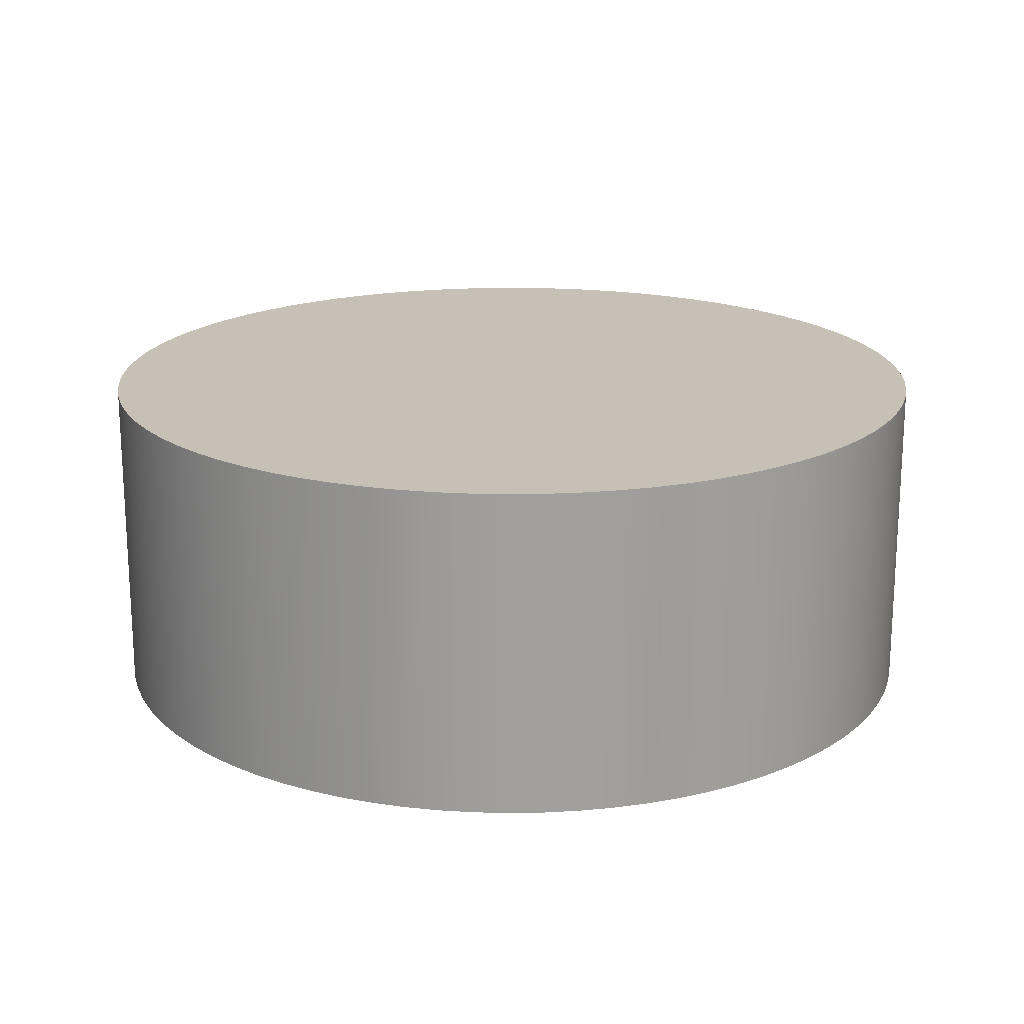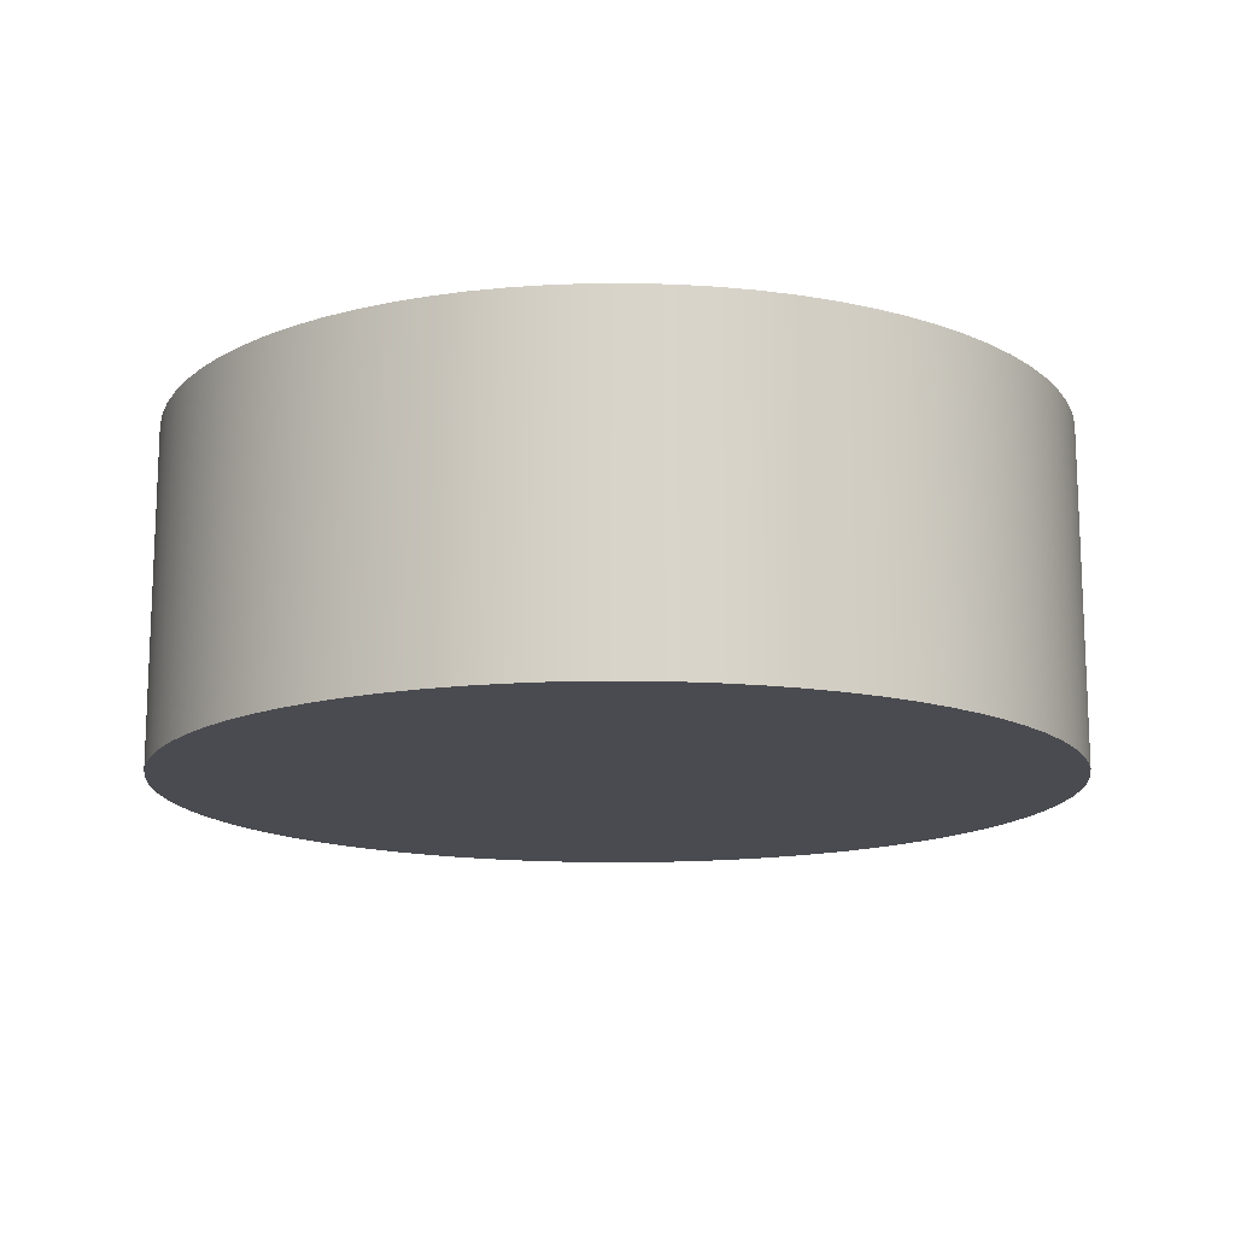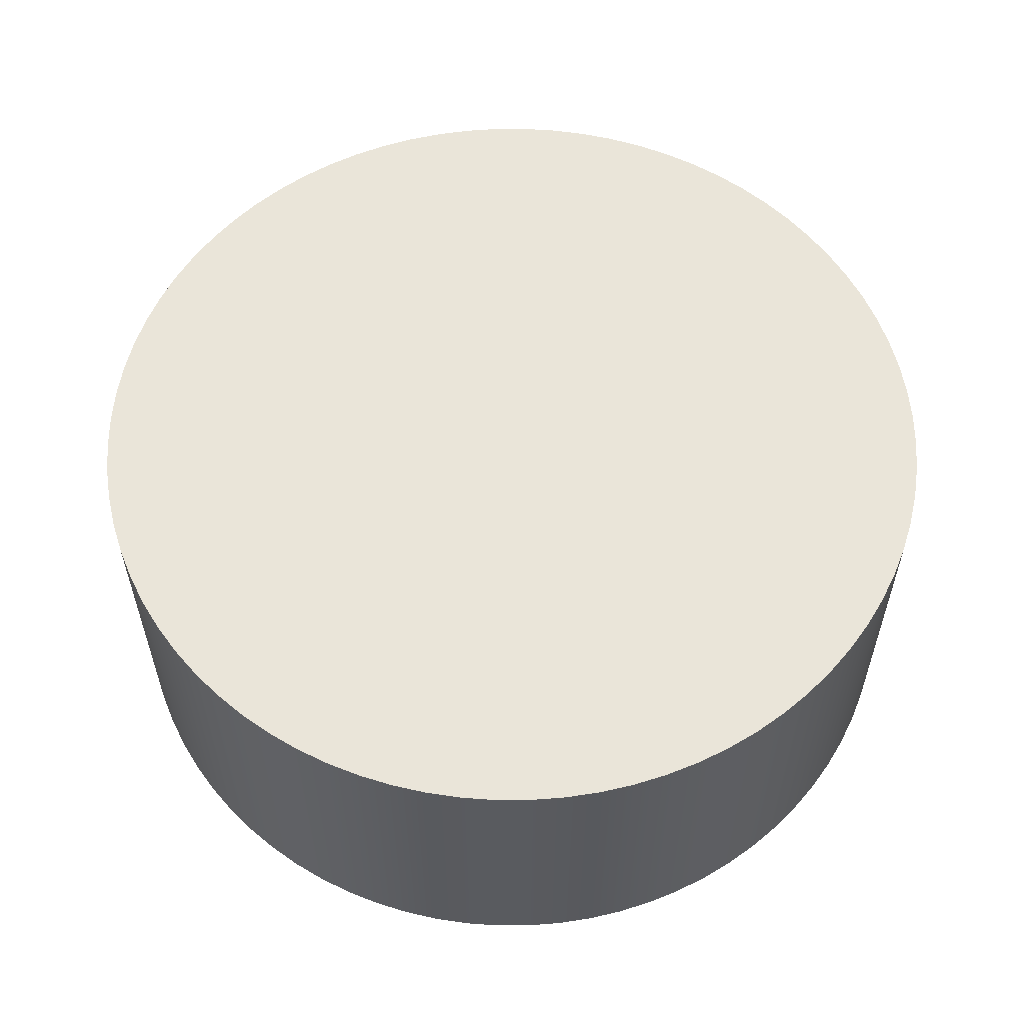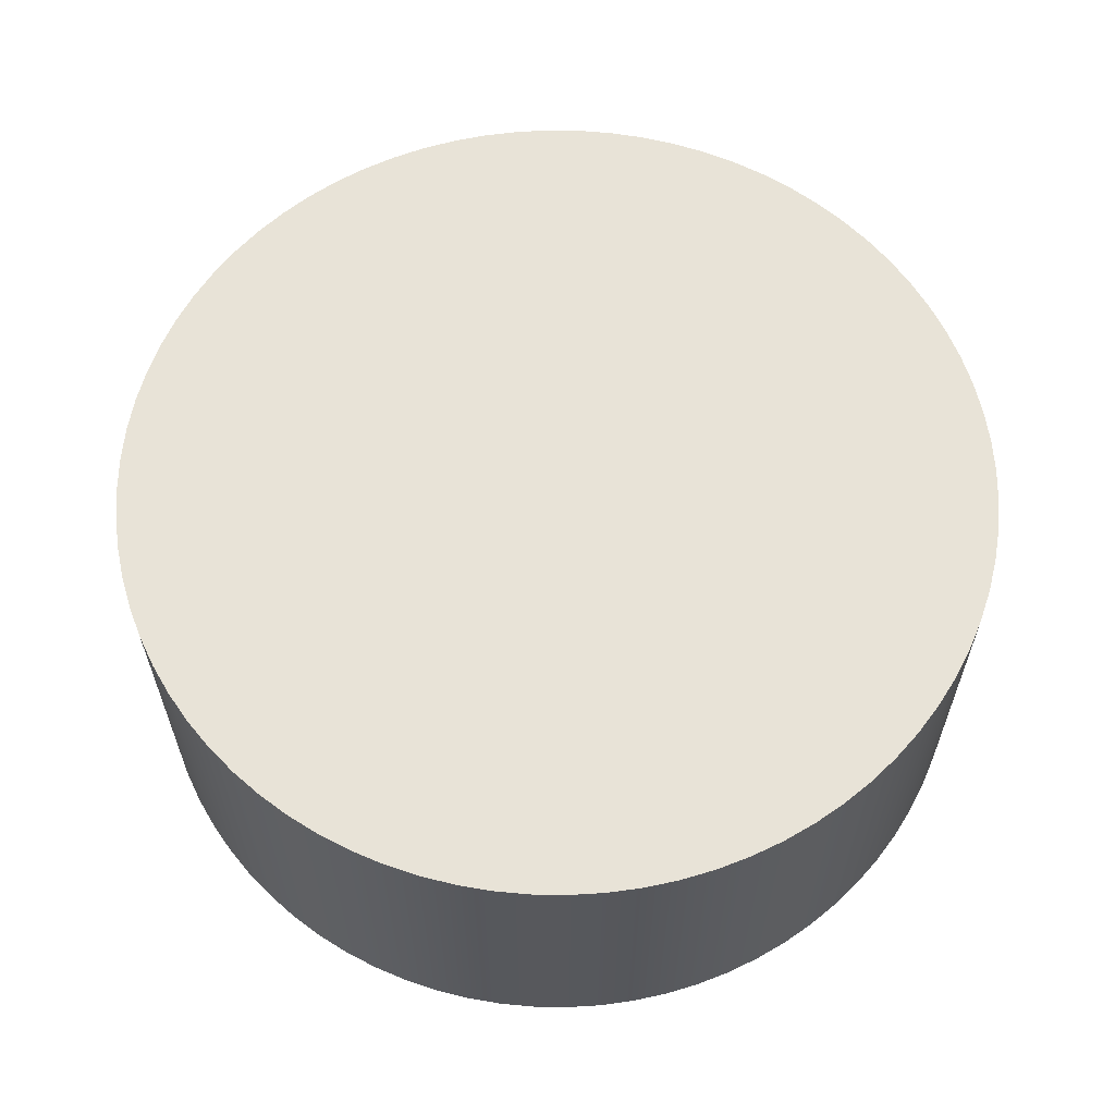
<metadata>
{"format":"obj","ext":"obj","renderer":"f3d","projection":"perspective","resolution":1024,"background":"white","views":[{"elev":18.6,"azim":-107.6,"up":"+Z"},{"elev":-14.6,"azim":106.3,"up":"+Z"},{"elev":57.7,"azim":83.1,"up":"+Z"},{"elev":61.5,"azim":160.7,"up":"+Z"}]}
</metadata>
<code>
v -0.2962 0.1743 0.2698
v -0.2868 0.1743 0.2698
v -0.2868 0.175 0.2698
v -0.2962 0.1743 0.2627
v -0.2868 0.175 0.2627
v -0.2868 0.1743 0.2627
v -0.2868 0.1743 0.2698
v -0.2868 0.175 0.2627
v -0.2868 0.175 0.2698
v -0.2868 0.1743 0.2627
v -0.2869 0.1757 0.2698
v -0.2869 0.1757 0.2627
v -0.2869 0.1757 0.2627
v -0.2869 0.1757 0.2698
v -0.2871 0.1765 0.2698
v -0.2871 0.1765 0.2627
v -0.2871 0.1765 0.2627
v -0.2871 0.1765 0.2698
v -0.2873 0.1772 0.2698
v -0.2873 0.1772 0.2627
v -0.2873 0.1772 0.2627
v -0.2873 0.1772 0.2698
v -0.2875 0.1779 0.2698
v -0.2875 0.1779 0.2627
v -0.2875 0.1779 0.2627
v -0.2875 0.1779 0.2698
v -0.2878 0.1785 0.2698
v -0.2878 0.1785 0.2627
v -0.2878 0.1785 0.2627
v -0.2878 0.1785 0.2698
v -0.2882 0.1792 0.2698
v -0.2882 0.1792 0.2627
v -0.2882 0.1792 0.2627
v -0.2882 0.1792 0.2698
v -0.2886 0.1798 0.2698
v -0.2886 0.1798 0.2627
v -0.2886 0.1798 0.2627
v -0.2886 0.1798 0.2698
v -0.2891 0.1804 0.2698
v -0.2891 0.1804 0.2627
v -0.2891 0.1804 0.2627
v -0.2891 0.1804 0.2698
v -0.2896 0.1809 0.2698
v -0.2896 0.1809 0.2627
v -0.2896 0.1809 0.2627
v -0.2896 0.1809 0.2698
v -0.2901 0.1814 0.2698
v -0.2901 0.1814 0.2627
v -0.2901 0.1814 0.2627
v -0.2901 0.1814 0.2698
v -0.2907 0.1819 0.2698
v -0.2907 0.1819 0.2627
v -0.2907 0.1819 0.2627
v -0.2907 0.1819 0.2698
v -0.2913 0.1823 0.2698
v -0.2913 0.1823 0.2627
v -0.2913 0.1823 0.2627
v -0.2913 0.1823 0.2698
v -0.2919 0.1827 0.2698
v -0.2919 0.1827 0.2627
v -0.2919 0.1827 0.2627
v -0.2919 0.1827 0.2698
v -0.2926 0.183 0.2698
v -0.2926 0.183 0.2627
v -0.2926 0.183 0.2627
v -0.2926 0.183 0.2698
v -0.2933 0.1832 0.2698
v -0.2933 0.1832 0.2627
v -0.2933 0.1832 0.2627
v -0.2933 0.1832 0.2698
v -0.294 0.1834 0.2698
v -0.294 0.1834 0.2627
v -0.294 0.1834 0.2627
v -0.294 0.1834 0.2698
v -0.2947 0.1836 0.2698
v -0.2947 0.1836 0.2627
v -0.2947 0.1836 0.2627
v -0.2947 0.1836 0.2698
v -0.2955 0.1837 0.2698
v -0.2962 0.1743 0.2627
v -0.2955 0.1837 0.2627
v -0.2947 0.1836 0.2627
v -0.2947 0.1836 0.2698
v -0.2955 0.1837 0.2627
v -0.2955 0.1837 0.2698
v -0.2947 0.1836 0.2627
v -0.2962 0.1837 0.2698
v -0.2962 0.1837 0.2627
v -0.2962 0.1837 0.2627
v -0.2962 0.1837 0.2698
v -0.297 0.1837 0.2698
v -0.297 0.1837 0.2627
v -0.297 0.1837 0.2627
v -0.297 0.1837 0.2698
v -0.2977 0.1836 0.2698
v -0.2977 0.1836 0.2627
v -0.2977 0.1836 0.2627
v -0.2977 0.1836 0.2698
v -0.2984 0.1834 0.2698
v -0.2984 0.1834 0.2627
v -0.2984 0.1834 0.2627
v -0.2984 0.1834 0.2698
v -0.2991 0.1832 0.2698
v -0.2991 0.1832 0.2627
v -0.2991 0.1832 0.2627
v -0.2991 0.1832 0.2698
v -0.2962 0.1743 0.2698
v -0.2991 0.1832 0.2698
v -0.2998 0.183 0.2698
v -0.2998 0.183 0.2627
v -0.2998 0.183 0.2627
v -0.2998 0.183 0.2698
v -0.3005 0.1827 0.2698
v -0.3005 0.1827 0.2627
v -0.3005 0.1827 0.2627
v -0.3005 0.1827 0.2698
v -0.3011 0.1823 0.2698
v -0.3011 0.1823 0.2627
v -0.3011 0.1823 0.2627
v -0.3011 0.1823 0.2698
v -0.3018 0.1819 0.2698
v -0.3018 0.1819 0.2627
v -0.3018 0.1819 0.2627
v -0.3018 0.1819 0.2698
v -0.3023 0.1814 0.2698
v -0.3023 0.1814 0.2627
v -0.3023 0.1814 0.2627
v -0.3023 0.1814 0.2698
v -0.3029 0.1809 0.2698
v -0.3029 0.1809 0.2627
v -0.3029 0.1809 0.2627
v -0.3029 0.1809 0.2698
v -0.3034 0.1804 0.2698
v -0.3034 0.1804 0.2627
v -0.3034 0.1804 0.2627
v -0.3034 0.1804 0.2698
v -0.3038 0.1798 0.2698
v -0.3038 0.1798 0.2627
v -0.3038 0.1798 0.2627
v -0.3038 0.1798 0.2698
v -0.3042 0.1792 0.2698
v -0.3042 0.1792 0.2627
v -0.3042 0.1792 0.2627
v -0.3042 0.1792 0.2698
v -0.3046 0.1785 0.2698
v -0.3046 0.1785 0.2627
v -0.3046 0.1785 0.2627
v -0.3046 0.1785 0.2698
v -0.3049 0.1779 0.2698
v -0.3049 0.1779 0.2627
v -0.3049 0.1779 0.2627
v -0.3049 0.1779 0.2698
v -0.3052 0.1772 0.2698
v -0.3052 0.1772 0.2627
v -0.3052 0.1772 0.2627
v -0.3052 0.1772 0.2698
v -0.3054 0.1765 0.2698
v -0.3054 0.1765 0.2627
v -0.3054 0.1765 0.2627
v -0.3054 0.1765 0.2698
v -0.3055 0.1757 0.2698
v -0.3055 0.1757 0.2627
v -0.3055 0.1757 0.2627
v -0.3055 0.1757 0.2698
v -0.3056 0.175 0.2698
v -0.3056 0.175 0.2627
v -0.3056 0.175 0.2627
v -0.3056 0.175 0.2698
v -0.3056 0.1743 0.2698
v -0.3056 0.1743 0.2627
v -0.3056 0.1743 0.2627
v -0.3056 0.1743 0.2698
v -0.3056 0.1735 0.2698
v -0.3056 0.1735 0.2627
v -0.3056 0.1735 0.2627
v -0.3056 0.1735 0.2698
v -0.3055 0.1728 0.2698
v -0.3055 0.1728 0.2627
v -0.3055 0.1728 0.2627
v -0.3055 0.1728 0.2698
v -0.3054 0.1721 0.2698
v -0.3054 0.1721 0.2627
v -0.3054 0.1721 0.2627
v -0.3054 0.1721 0.2698
v -0.3052 0.1714 0.2698
v -0.3052 0.1714 0.2627
v -0.3052 0.1714 0.2627
v -0.3052 0.1714 0.2698
v -0.3049 0.1707 0.2698
v -0.3049 0.1707 0.2627
v -0.3049 0.1707 0.2627
v -0.3049 0.1707 0.2698
v -0.3046 0.17 0.2698
v -0.3046 0.17 0.2627
v -0.3046 0.17 0.2627
v -0.3046 0.17 0.2698
v -0.3042 0.1693 0.2698
v -0.3042 0.1693 0.2627
v -0.3042 0.1693 0.2627
v -0.3042 0.1693 0.2698
v -0.3038 0.1687 0.2698
v -0.3038 0.1687 0.2627
v -0.3038 0.1687 0.2627
v -0.3038 0.1687 0.2698
v -0.3034 0.1681 0.2698
v -0.3034 0.1681 0.2627
v -0.3034 0.1681 0.2627
v -0.3034 0.1681 0.2698
v -0.3029 0.1676 0.2698
v -0.3029 0.1676 0.2627
v -0.3029 0.1676 0.2627
v -0.3029 0.1676 0.2698
v -0.3023 0.1671 0.2698
v -0.3023 0.1671 0.2627
v -0.3023 0.1671 0.2627
v -0.3023 0.1671 0.2698
v -0.3018 0.1666 0.2698
v -0.3018 0.1666 0.2627
v -0.3018 0.1666 0.2627
v -0.3018 0.1666 0.2698
v -0.3011 0.1662 0.2698
v -0.3011 0.1662 0.2627
v -0.3011 0.1662 0.2627
v -0.3011 0.1662 0.2698
v -0.3005 0.1659 0.2698
v -0.3005 0.1659 0.2627
v -0.3005 0.1659 0.2627
v -0.3005 0.1659 0.2698
v -0.2998 0.1656 0.2698
v -0.2998 0.1656 0.2627
v -0.2998 0.1656 0.2627
v -0.2998 0.1656 0.2698
v -0.2991 0.1653 0.2698
v -0.2991 0.1653 0.2627
v -0.2991 0.1653 0.2627
v -0.2991 0.1653 0.2698
v -0.2984 0.1651 0.2698
v -0.2984 0.1651 0.2627
v -0.2984 0.1651 0.2627
v -0.2984 0.1651 0.2698
v -0.2977 0.165 0.2698
v -0.2977 0.165 0.2627
v -0.2977 0.165 0.2627
v -0.2977 0.165 0.2698
v -0.2962 0.1743 0.2698
v -0.2977 0.165 0.2698
v -0.297 0.1649 0.2698
v -0.297 0.1649 0.2627
v -0.297 0.1649 0.2627
v -0.297 0.1649 0.2698
v -0.2962 0.1648 0.2698
v -0.2962 0.1648 0.2627
v -0.297 0.1649 0.2698
v -0.2962 0.1648 0.2627
v -0.2962 0.1648 0.2698
v -0.2962 0.1648 0.2627
v -0.2955 0.1649 0.2698
v -0.2955 0.1649 0.2627
v -0.2955 0.1649 0.2627
v -0.2955 0.1649 0.2698
v -0.2947 0.165 0.2698
v -0.2947 0.165 0.2627
v -0.2947 0.165 0.2627
v -0.2947 0.165 0.2698
v -0.294 0.1651 0.2698
v -0.294 0.1651 0.2627
v -0.294 0.1651 0.2627
v -0.294 0.1651 0.2698
v -0.2933 0.1653 0.2698
v -0.2933 0.1653 0.2627
v -0.2933 0.1653 0.2627
v -0.2933 0.1653 0.2698
v -0.2926 0.1656 0.2698
v -0.2962 0.1743 0.2627
v -0.2926 0.1656 0.2627
v -0.2933 0.1653 0.2627
v -0.2926 0.1656 0.2627
v -0.2926 0.1656 0.2698
v -0.2919 0.1659 0.2698
v -0.2919 0.1659 0.2627
v -0.2919 0.1659 0.2627
v -0.2919 0.1659 0.2698
v -0.2913 0.1662 0.2698
v -0.2913 0.1662 0.2627
v -0.2913 0.1662 0.2627
v -0.2913 0.1662 0.2698
v -0.2907 0.1666 0.2698
v -0.2907 0.1666 0.2627
v -0.2907 0.1666 0.2627
v -0.2907 0.1666 0.2698
v -0.2901 0.1671 0.2698
v -0.2901 0.1671 0.2627
v -0.2901 0.1671 0.2627
v -0.2901 0.1671 0.2698
v -0.2896 0.1676 0.2698
v -0.2896 0.1676 0.2627
v -0.2896 0.1676 0.2627
v -0.2896 0.1676 0.2698
v -0.2891 0.1681 0.2698
v -0.2891 0.1681 0.2627
v -0.2891 0.1681 0.2627
v -0.2891 0.1681 0.2698
v -0.2886 0.1687 0.2698
v -0.2886 0.1687 0.2627
v -0.2886 0.1687 0.2627
v -0.2886 0.1687 0.2698
v -0.2882 0.1693 0.2698
v -0.2882 0.1693 0.2627
v -0.2882 0.1693 0.2627
v -0.2882 0.1693 0.2698
v -0.2878 0.17 0.2698
v -0.2878 0.17 0.2627
v -0.2878 0.17 0.2627
v -0.2878 0.17 0.2698
v -0.2875 0.1707 0.2698
v -0.2875 0.1707 0.2627
v -0.2875 0.1707 0.2627
v -0.2875 0.1707 0.2698
v -0.2873 0.1714 0.2698
v -0.2873 0.1714 0.2627
v -0.2873 0.1714 0.2627
v -0.2873 0.1714 0.2698
v -0.2871 0.1721 0.2698
v -0.2871 0.1721 0.2627
v -0.2871 0.1721 0.2627
v -0.2871 0.1721 0.2698
v -0.2869 0.1728 0.2698
v -0.2869 0.1728 0.2627
v -0.2869 0.1728 0.2627
v -0.2869 0.1728 0.2698
v -0.2868 0.1735 0.2698
v -0.2868 0.1735 0.2627
v -0.2868 0.1735 0.2627
v -0.2868 0.1735 0.2698
v -0.2868 0.1735 0.2698
v -0.2868 0.1735 0.2627
v -0.2868 0.1735 0.2698
v -0.2868 0.1735 0.2627
g Node #0
f 1 2 3
f 4 5 6
f 7 8 9
f 8 7 10
f 1 3 11
f 4 12 5
f 9 13 14
f 13 9 8
f 1 11 15
f 4 16 12
f 14 17 18
f 17 14 13
f 1 15 19
f 4 20 16
f 18 21 22
f 21 18 17
f 1 19 23
f 4 24 20
f 22 25 26
f 25 22 21
f 1 23 27
f 4 28 24
f 26 29 30
f 29 26 25
f 1 27 31
f 4 32 28
f 30 33 34
f 33 30 29
f 1 31 35
f 4 36 32
f 34 37 38
f 37 34 33
f 1 35 39
f 4 40 36
f 38 41 42
f 41 38 37
f 1 39 43
f 4 44 40
f 42 45 46
f 45 42 41
f 1 43 47
f 4 48 44
f 46 49 50
f 49 46 45
f 1 47 51
f 4 52 48
f 50 53 54
f 53 50 49
f 1 51 55
f 4 56 52
f 54 57 58
f 57 54 53
f 1 55 59
f 4 60 56
f 58 61 62
f 61 58 57
f 1 59 63
f 4 64 60
f 62 65 66
f 65 62 61
f 1 63 67
f 4 68 64
f 66 69 70
f 69 66 65
f 1 67 71
f 4 72 68
f 70 73 74
f 73 70 69
f 1 71 75
f 4 76 72
f 74 77 78
f 77 74 73
f 1 75 79
f 80 81 82
f 83 84 85
f 84 83 86
f 1 79 87
f 80 88 81
f 85 89 90
f 89 85 84
f 1 87 91
f 80 92 88
f 90 93 94
f 93 90 89
f 1 91 95
f 80 96 92
f 94 97 98
f 97 94 93
f 1 95 99
f 80 100 96
f 98 101 102
f 101 98 97
f 1 99 103
f 80 104 100
f 102 105 106
f 105 102 101
f 107 108 109
f 80 110 104
f 106 111 112
f 111 106 105
f 107 109 113
f 80 114 110
f 112 115 116
f 115 112 111
f 107 113 117
f 80 118 114
f 116 119 120
f 119 116 115
f 107 117 121
f 80 122 118
f 120 123 124
f 123 120 119
f 107 121 125
f 80 126 122
f 124 127 128
f 127 124 123
f 107 125 129
f 80 130 126
f 128 131 132
f 131 128 127
f 107 129 133
f 80 134 130
f 132 135 136
f 135 132 131
f 107 133 137
f 80 138 134
f 136 139 140
f 139 136 135
f 107 137 141
f 80 142 138
f 140 143 144
f 143 140 139
f 107 141 145
f 80 146 142
f 144 147 148
f 147 144 143
f 107 145 149
f 80 150 146
f 148 151 152
f 151 148 147
f 107 149 153
f 80 154 150
f 152 155 156
f 155 152 151
f 107 153 157
f 80 158 154
f 156 159 160
f 159 156 155
f 107 157 161
f 80 162 158
f 160 163 164
f 163 160 159
f 107 161 165
f 80 166 162
f 164 167 168
f 167 164 163
f 107 165 169
f 80 170 166
f 168 171 172
f 171 168 167
f 107 169 173
f 80 174 170
f 172 175 176
f 175 172 171
f 107 173 177
f 80 178 174
f 176 179 180
f 179 176 175
f 107 177 181
f 80 182 178
f 180 183 184
f 183 180 179
f 107 181 185
f 80 186 182
f 184 187 188
f 187 184 183
f 107 185 189
f 80 190 186
f 188 191 192
f 191 188 187
f 107 189 193
f 80 194 190
f 192 195 196
f 195 192 191
f 107 193 197
f 80 198 194
f 196 199 200
f 199 196 195
f 107 197 201
f 80 202 198
f 200 203 204
f 203 200 199
f 107 201 205
f 80 206 202
f 204 207 208
f 207 204 203
f 107 205 209
f 80 210 206
f 208 211 212
f 211 208 207
f 107 209 213
f 80 214 210
f 212 215 216
f 215 212 211
f 107 213 217
f 80 218 214
f 216 219 220
f 219 216 215
f 107 217 221
f 80 222 218
f 220 223 224
f 223 220 219
f 107 221 225
f 80 226 222
f 224 227 228
f 227 224 223
f 107 225 229
f 80 230 226
f 228 231 232
f 231 228 227
f 107 229 233
f 80 234 230
f 232 235 236
f 235 232 231
f 107 233 237
f 80 238 234
f 236 239 240
f 239 236 235
f 107 237 241
f 80 242 238
f 240 243 244
f 243 240 239
f 245 246 247
f 80 248 242
f 244 249 250
f 249 244 243
f 245 247 251
f 80 252 248
f 253 254 255
f 256 250 249
f 245 251 257
f 80 258 252
f 255 259 260
f 259 255 254
f 245 257 261
f 80 262 258
f 260 263 264
f 263 260 259
f 245 261 265
f 80 266 262
f 264 267 268
f 267 264 263
f 245 265 269
f 80 270 266
f 268 271 272
f 271 268 267
f 245 269 273
f 274 275 276
f 272 277 278
f 277 272 271
f 245 273 279
f 274 280 275
f 278 281 282
f 281 278 277
f 245 279 283
f 274 284 280
f 282 285 286
f 285 282 281
f 245 283 287
f 274 288 284
f 286 289 290
f 289 286 285
f 245 287 291
f 274 292 288
f 290 293 294
f 293 290 289
f 245 291 295
f 274 296 292
f 294 297 298
f 297 294 293
f 245 295 299
f 274 300 296
f 298 301 302
f 301 298 297
f 245 299 303
f 274 304 300
f 302 305 306
f 305 302 301
f 245 303 307
f 274 308 304
f 306 309 310
f 309 306 305
f 245 307 311
f 274 312 308
f 310 313 314
f 313 310 309
f 245 311 315
f 274 316 312
f 314 317 318
f 317 314 313
f 245 315 319
f 274 320 316
f 318 321 322
f 321 318 317
f 245 319 323
f 274 324 320
f 322 325 326
f 325 322 321
f 245 323 327
f 274 328 324
f 326 329 330
f 329 326 325
f 245 327 331
f 274 332 328
f 330 333 334
f 333 330 329
f 1 335 2
f 4 6 336
f 337 10 7
f 10 337 338

</code>
